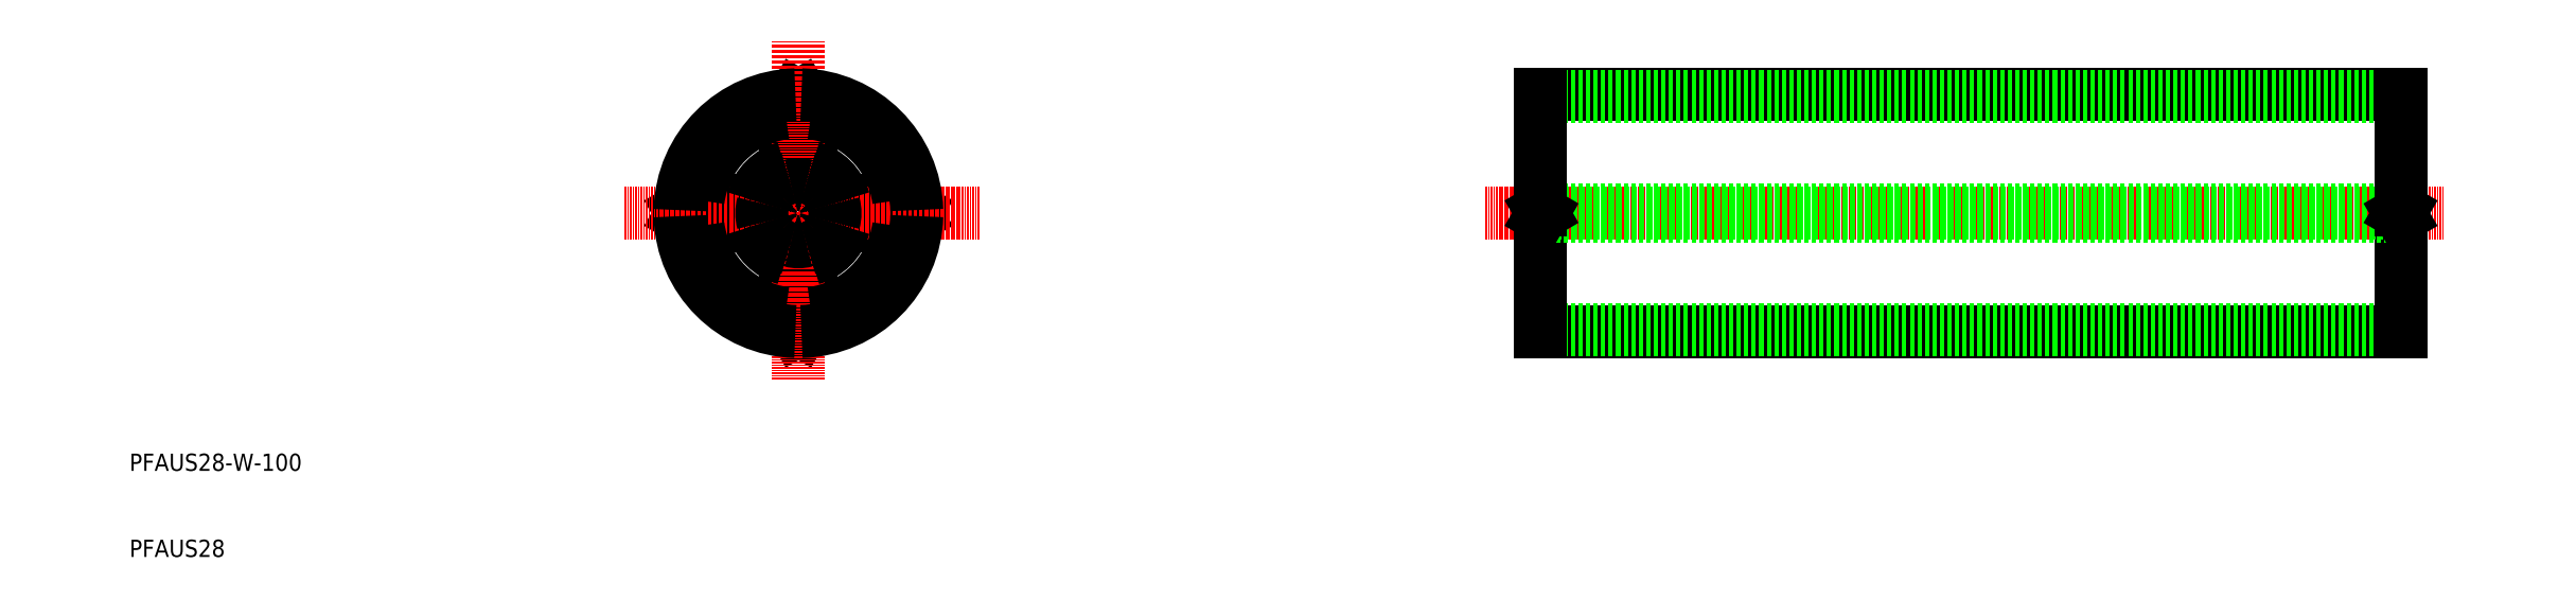
<metadata>
{"format":"dxf","ext":"dxf","renderer":"ezdxf+matplotlib","layout":"modelspace","background":"white","min_lineweight":24,"dpi":150}
</metadata>
<code>
0
SECTION
2
ENTITIES
0
LINE
8
0
10
427.8
20
443.9
30
0
11
427.8
21
437.6
31
0
0
LINE
8
0
10
417.6
20
433.8
30
0
11
424
21
433.8
31
0
0
LINE
8
0
10
417.6
20
430.8
30
0
11
424
21
430.8
31
0
0
LINE
8
0
10
427.8
20
427
30
0
11
427.8
21
420.6
31
0
0
LINE
8
0
10
430.8
20
427
30
0
11
430.8
21
420.6
31
0
0
LINE
8
0
10
434.6
20
430.8
30
0
11
440.9
21
430.8
31
0
0
LINE
8
0
10
434.6
20
433.8
30
0
11
440.9
21
433.8
31
0
0
LINE
8
0
10
430.8
20
443.9
30
0
11
430.8
21
437.6
31
0
0
LINE
8
0
10
429.3
20
445.8
30
0
11
428.9
21
446
31
0
0
LINE
8
0
10
429.3
20
445.8
30
0
11
429.6
21
446
31
0
0
LINE
8
0
10
429.3
20
418.7
30
0
11
428.9
21
418.5
31
0
0
LINE
8
0
10
429.3
20
418.7
30
0
11
429.6
21
418.5
31
0
0
LINE
8
0
10
415.7
20
432.3
30
0
11
415.5
21
432.6
31
0
0
LINE
8
0
10
415.7
20
432.3
30
0
11
415.5
21
431.9
31
0
0
LINE
8
0
10
442.8
20
432.3
30
0
11
443
21
431.9
31
0
0
LINE
8
0
10
442.8
20
432.3
30
0
11
443
21
432.7
31
0
0
LINE
8
0
10
426.9
20
434.6
30
0
11
426.3
21
435.3
31
0
0
LINE
8
0
10
426.1
20
433.2
30
0
11
425.2
21
433.4
31
0
0
LINE
8
0
10
425.2
20
431.2
30
0
11
426.1
21
431.4
31
0
0
LINE
8
0
10
426.3
20
429.3
30
0
11
426.9
21
429.9
31
0
0
LINE
8
0
10
428.2
20
428.2
30
0
11
428.4
21
429.1
31
0
0
LINE
8
0
10
430.4
20
428.2
30
0
11
430.1
21
429.1
31
0
0
LINE
8
0
10
432.3
20
429.3
30
0
11
431.6
21
429.9
31
0
0
LINE
8
0
10
433.4
20
431.2
30
0
11
432.5
21
431.4
31
0
0
LINE
8
0
10
432.5
20
433.2
30
0
11
433.4
21
433.4
31
0
0
LINE
8
0
10
431.6
20
434.6
30
0
11
432.3
21
435.3
31
0
0
LINE
8
0
10
430.1
20
435.5
30
0
11
430.4
21
436.4
31
0
0
LINE
8
0
10
428.4
20
435.5
30
0
11
428.2
21
436.4
31
0
0
LINE
8
CENTER
10
429.3
20
412.9
30
0
11
429.3
21
452.3
31
0
0
LINE
8
CENTER
10
409
20
432.3
30
0
11
450.3
21
432.3
31
0
0
ARC
8
0
10
429.3
20
432.3
30
0
40
11.75
50
187.4
51
262.6
0
ARC
8
0
10
429.3
20
432.3
30
0
40
11.75
50
277.4
51
352.6
0
ARC
8
0
10
429.3
20
432.3
30
0
40
11.75
50
7.359
51
82.63
0
ARC
8
0
10
429.3
20
432.3
30
0
40
11.75
50
97.36
51
172.6
0
ARC
8
0
10
429.3
20
432.3
30
0
40
5.5
50
105.9
51
164.1
0
ARC
8
0
10
429.3
20
432.3
30
0
40
5.5
50
195.9
51
254.1
0
ARC
8
0
10
429.3
20
432.3
30
0
40
5.5
50
285.9
51
344.1
0
ARC
8
0
10
429.3
20
432.3
30
0
40
5.5
50
15.9
51
74.14
0
ARC
8
0
10
429.3
20
432.3
30
0
40
13.75
50
91.44
51
178.5
0
ARC
8
0
10
429.3
20
432.3
30
0
40
13.75
50
181.4
51
268.5
0
ARC
8
0
10
429.3
20
432.3
30
0
40
13.75
50
271.4
51
358.6
0
ARC
8
0
10
429.3
20
432.3
30
0
40
13.75
50
1.518
51
88.59
0
ARC
8
0
10
429.3
20
432.3
30
0
40
3.33
50
135
51
165
0
ARC
8
0
10
429.3
20
432.3
30
0
40
4.25
50
165
51
195
0
ARC
8
0
10
429.3
20
432.3
30
0
40
3.33
50
195
51
225
0
ARC
8
0
10
429.3
20
432.3
30
0
40
4.25
50
225
51
255
0
ARC
8
0
10
429.3
20
432.3
30
0
40
3.33
50
255
51
285
0
ARC
8
0
10
429.3
20
432.3
30
0
40
4.25
50
285
51
315
0
ARC
8
0
10
429.3
20
432.3
30
0
40
3.33
50
315
51
345
0
ARC
8
0
10
429.3
20
432.3
30
0
40
4.25
50
345
51
15.03
0
ARC
8
0
10
429.3
20
432.3
30
0
40
3.33
50
14.97
51
44.97
0
ARC
8
0
10
429.3
20
432.3
30
0
40
4.25
50
45.02
51
75
0
ARC
8
0
10
429.3
20
432.3
30
0
40
3.33
50
74.98
51
105
0
ARC
8
0
10
429.3
20
432.3
30
0
40
4.25
50
105
51
135
0
TEXT
8
0
10
351.5
20
402.3
30
0
40
2
1
PFAUS28-W-100
0
TEXT
8
0
10
351.5
20
392.3
30
0
40
2
1
PFAUS28
0
LINE
8
CENTER
10
509
20
432.3
30
0
11
620.5
21
432.3
31
0
0
LINE
8
0
10
515.5
20
446
30
0
11
615.5
21
446
31
0
0
LINE
8
0
10
515.5
20
418.5
30
0
11
615.5
21
418.5
31
0
0
LINE
8
0
10
515.5
20
445.8
30
0
11
615.5
21
445.8
31
0
0
LINE
8
0
10
515.5
20
418.7
30
0
11
615.5
21
418.7
31
0
0
LINE
8
0
10
515.5
20
418.5
30
0
11
515.5
21
431.9
31
0
0
LINE
8
0
10
615.5
20
418.5
30
0
11
615.5
21
431.9
31
0
0
LINE
8
0
10
515.5
20
432.6
30
0
11
615.5
21
432.6
31
0
0
LINE
8
0
10
515.5
20
432.6
30
0
11
615.5
21
432.6
31
0
0
LINE
8
0
10
515.7
20
432.3
30
0
11
615.3
21
432.3
31
0
0
LINE
8
0
10
515.5
20
431.9
30
0
11
615.5
21
431.9
31
0
0
LINE
8
0
10
515.7
20
432.3
30
0
11
515.5
21
432.6
31
0
0
LINE
8
0
10
515.7
20
432.3
30
0
11
515.5
21
431.9
31
0
0
LINE
8
0
10
515.5
20
432.6
30
0
11
515.5
21
446
31
0
0
LINE
8
0
10
615.3
20
432.3
30
0
11
615.5
21
432.6
31
0
0
LINE
8
0
10
615.3
20
432.3
30
0
11
615.5
21
431.9
31
0
0
LINE
8
0
10
615.5
20
432.6
30
0
11
615.5
21
446
31
0
0
ENDSEC
0
EOF

</code>
